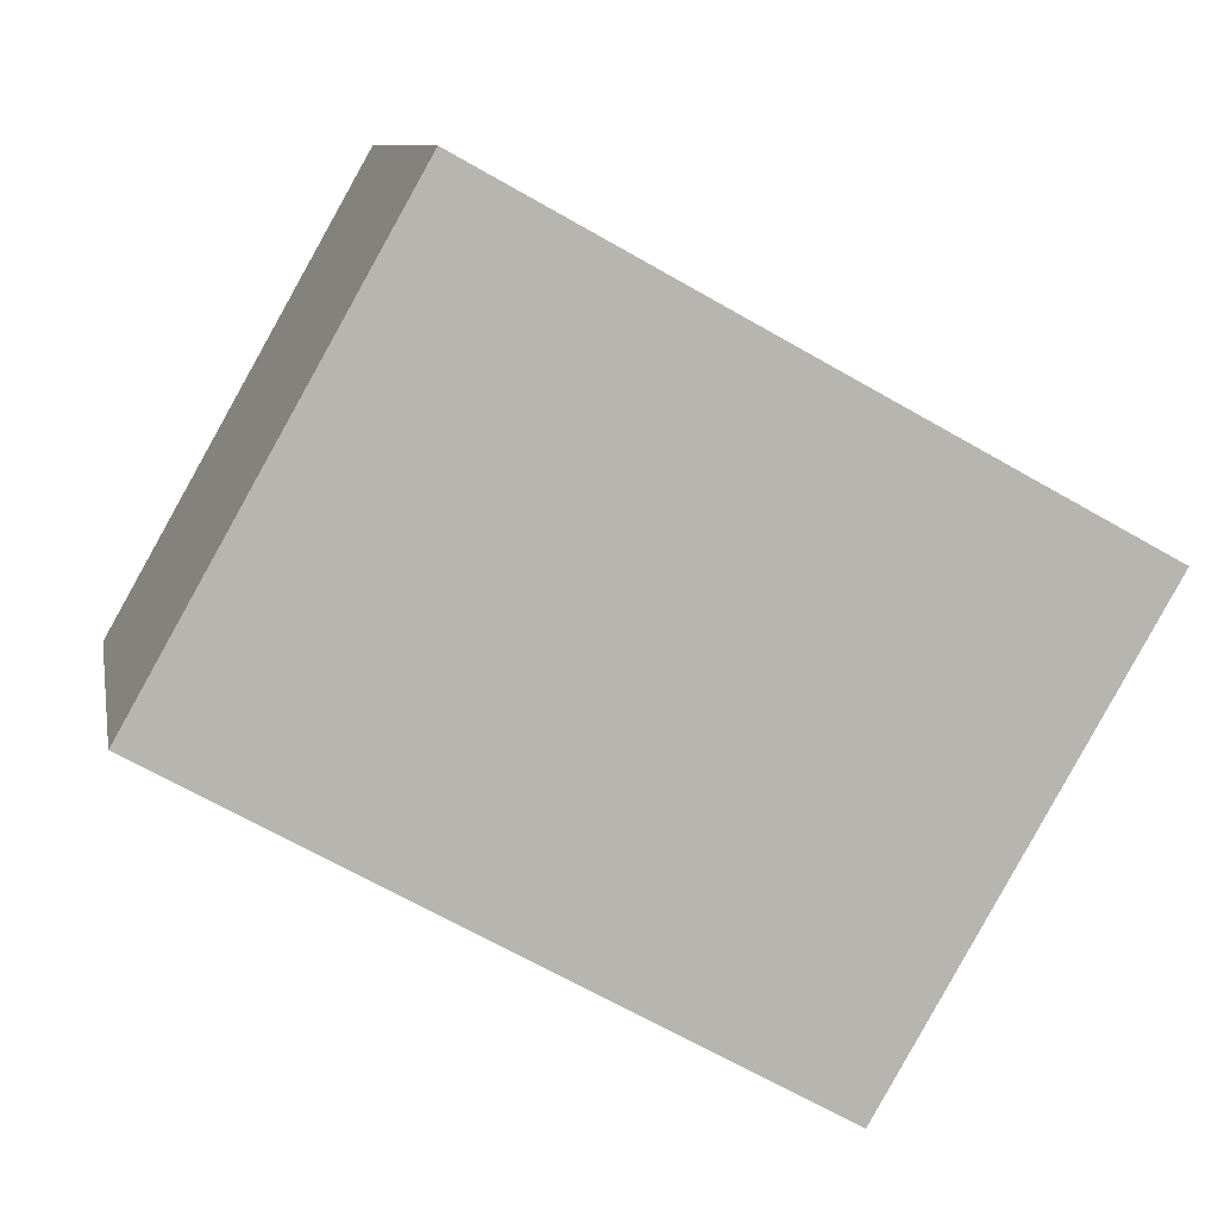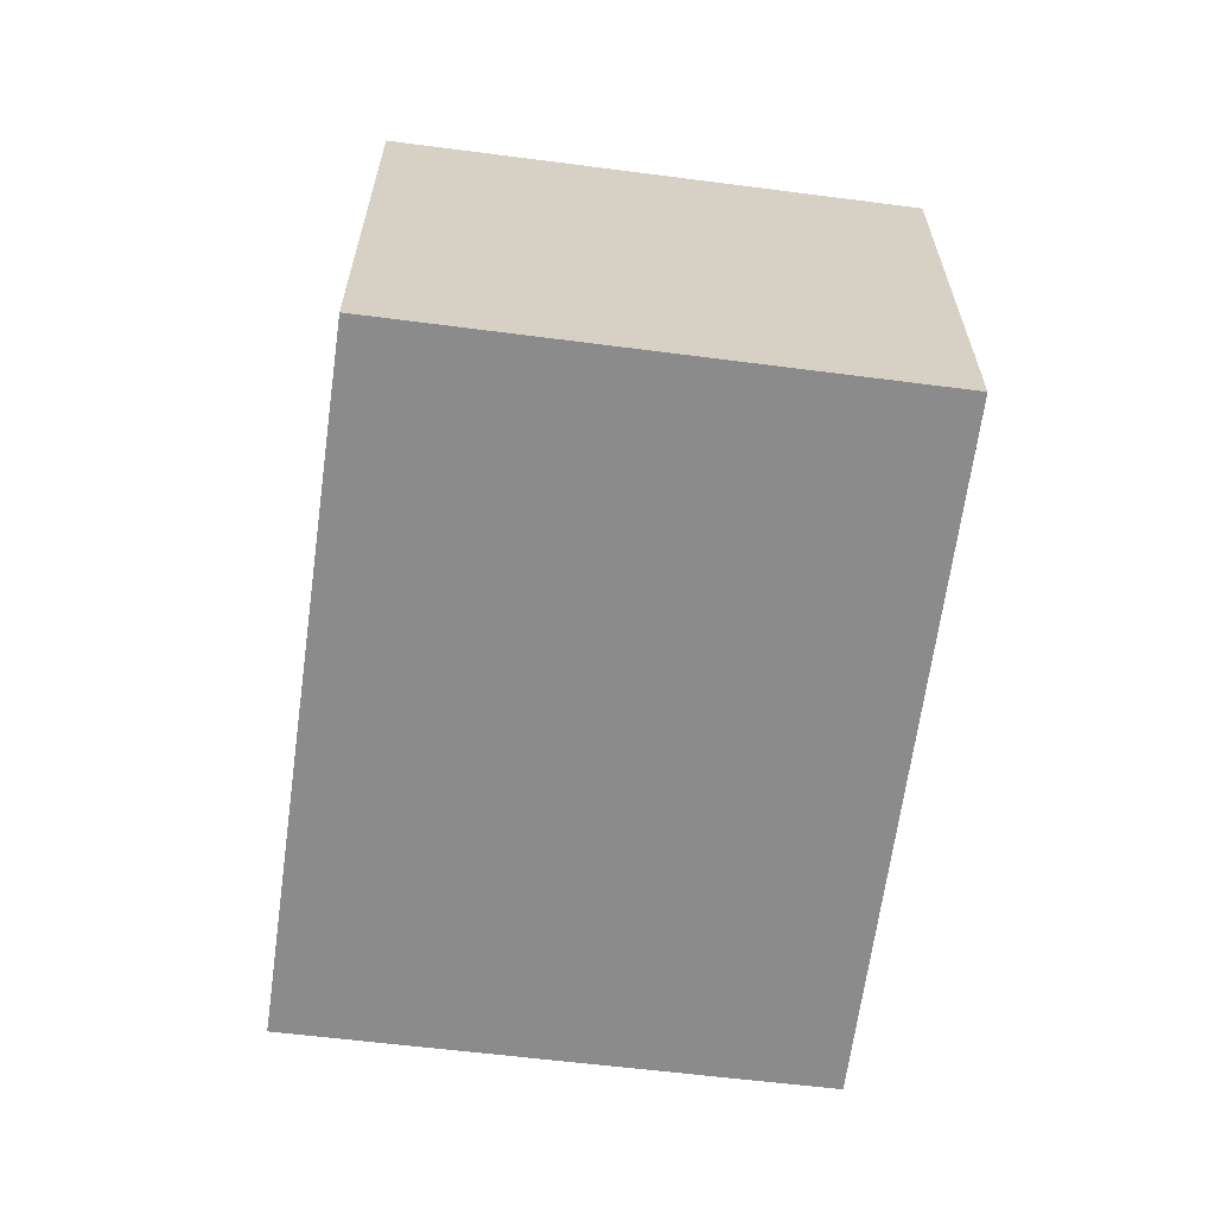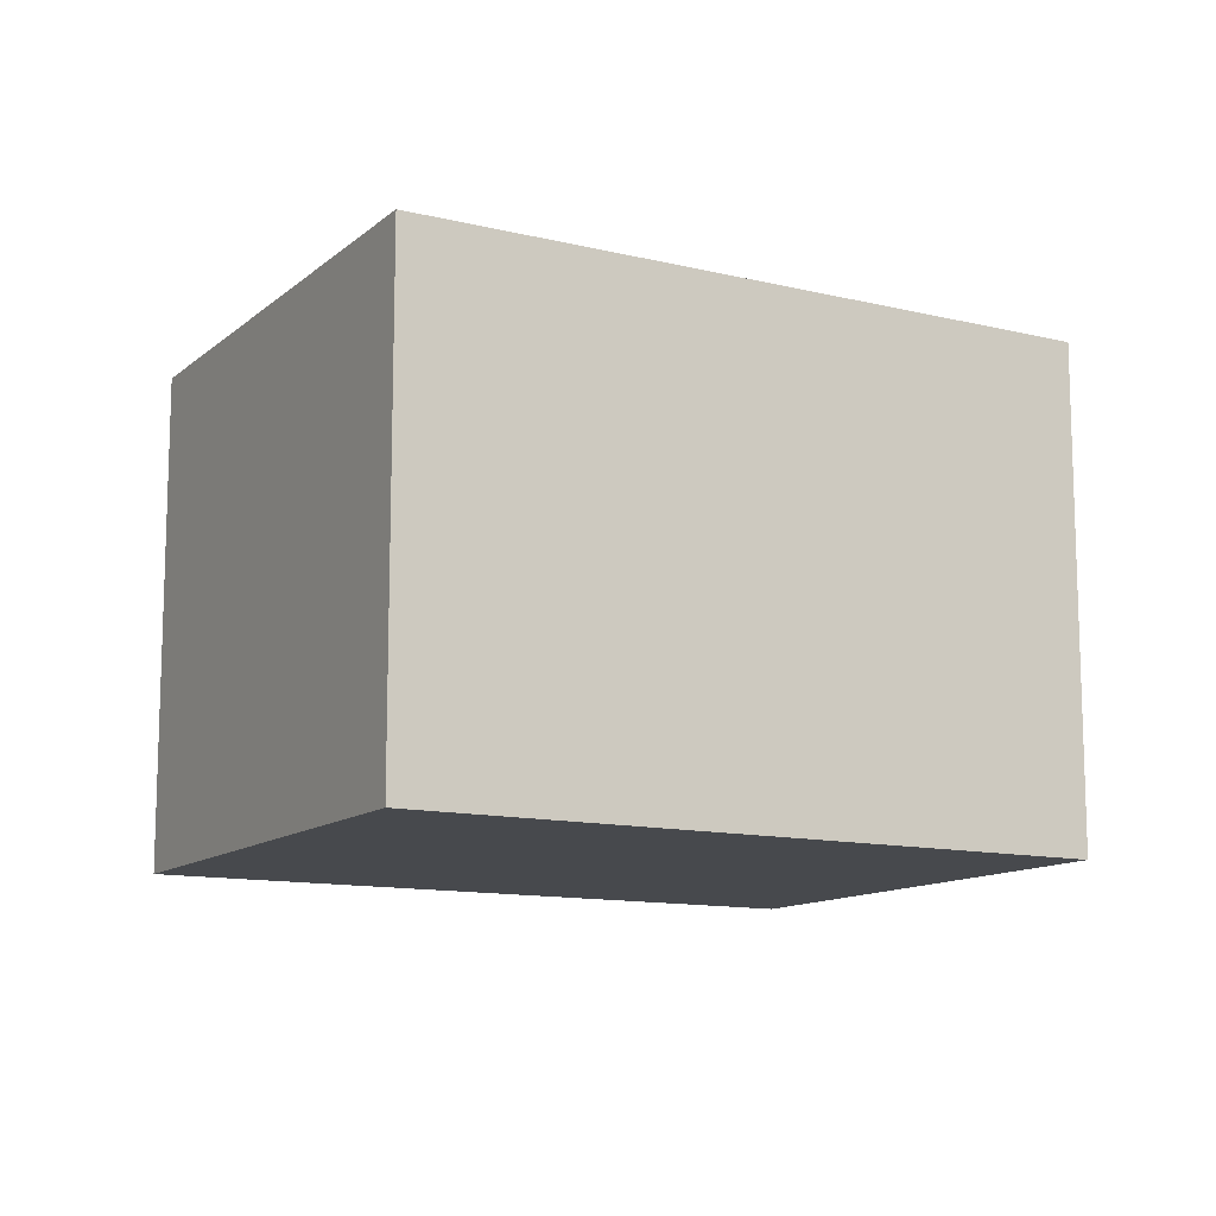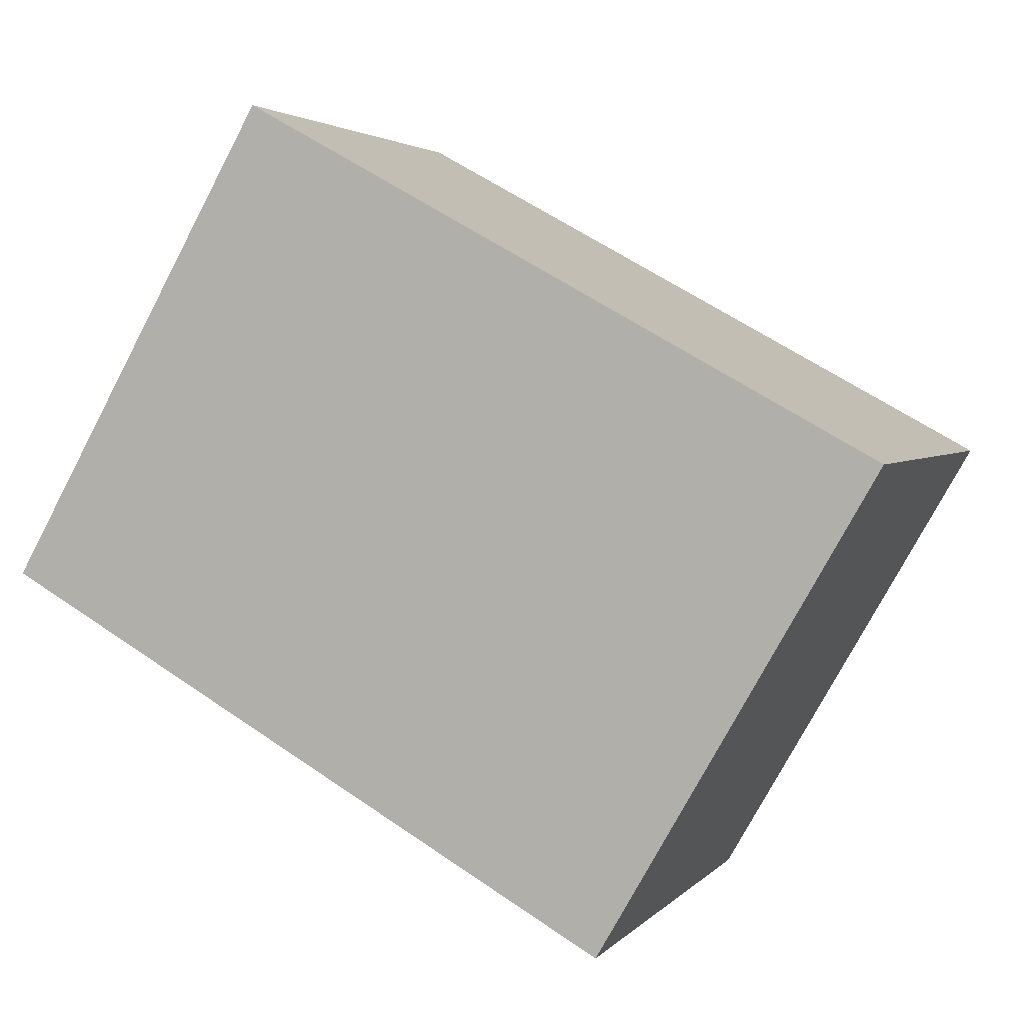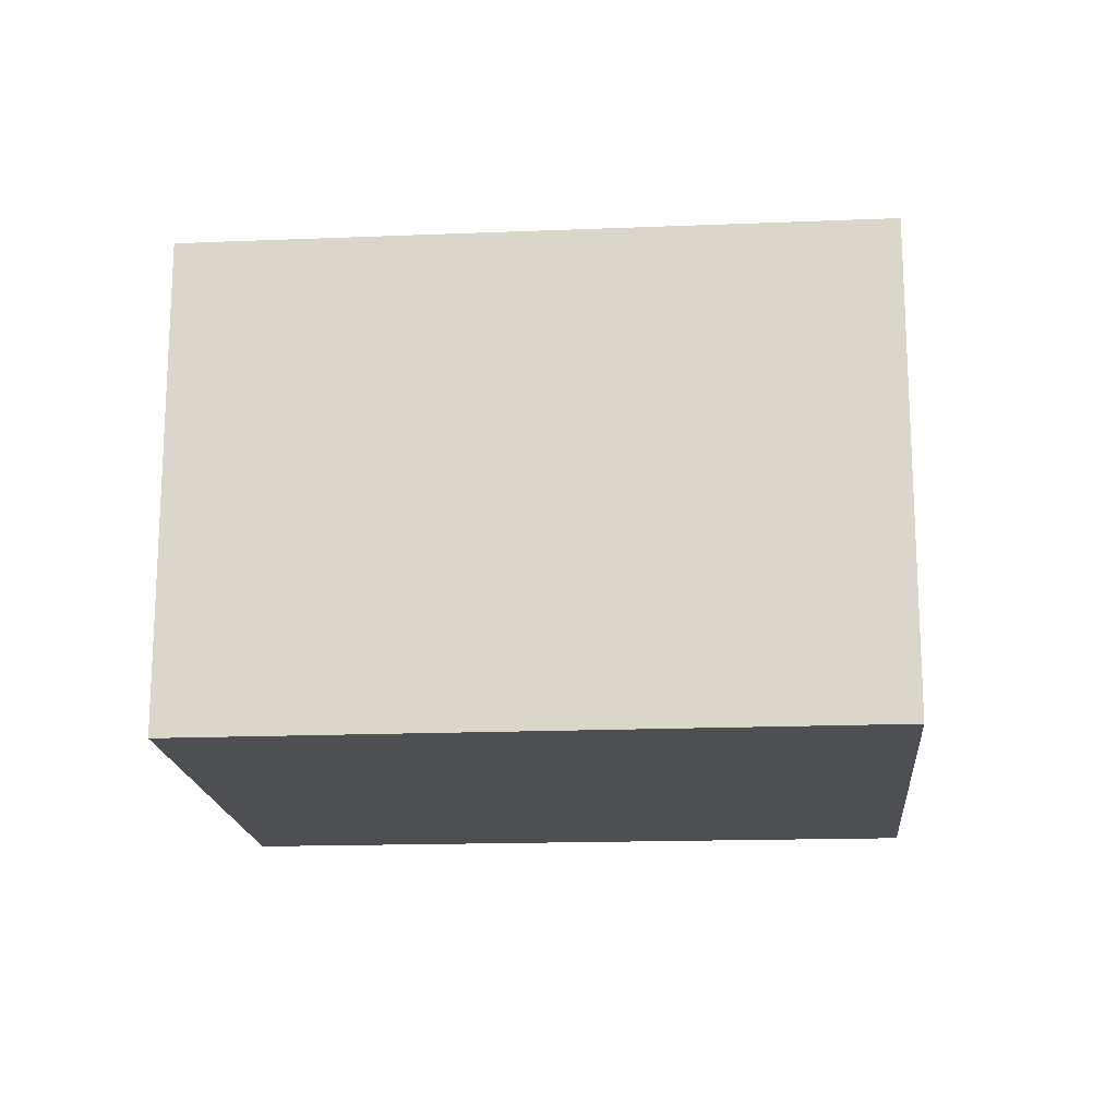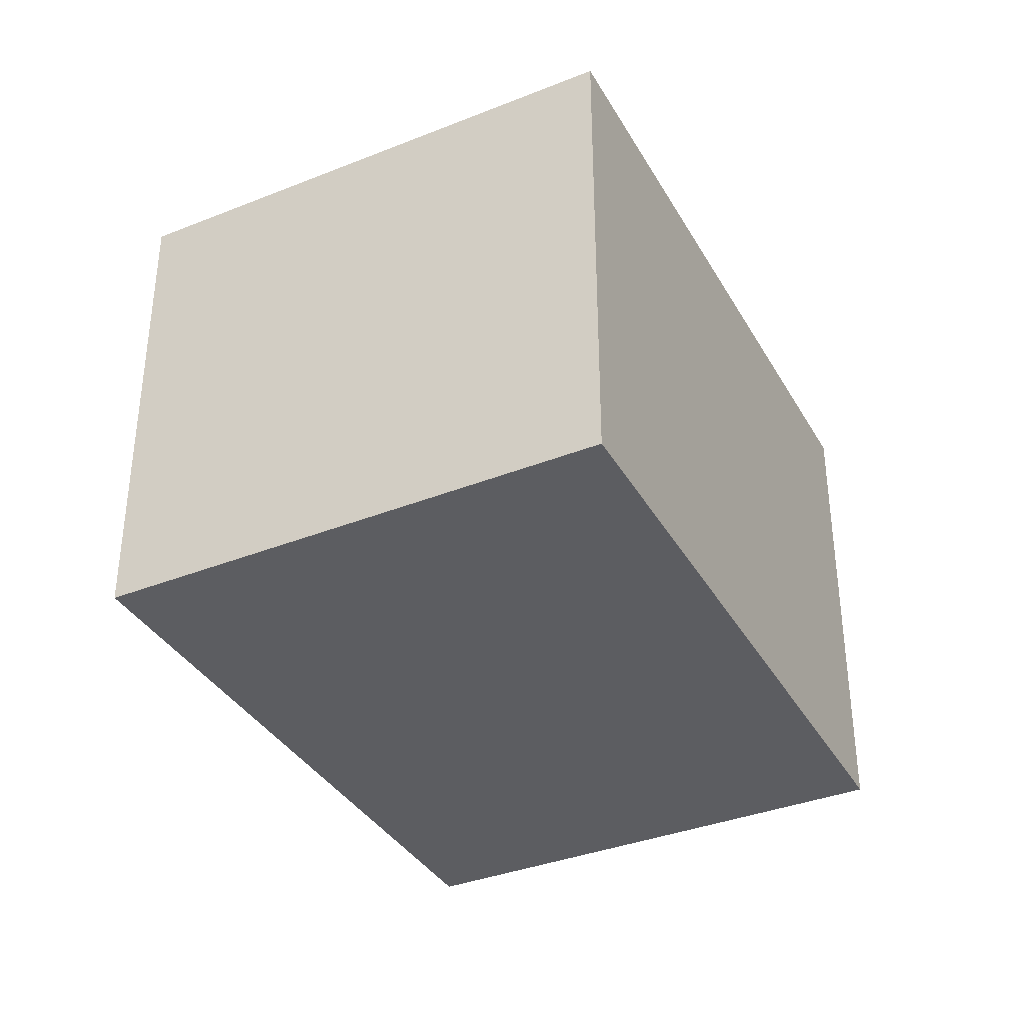
<metadata>
{"format":"obj","ext":"obj","renderer":"f3d","projection":"perspective","resolution":1024,"background":"white","views":[{"elev":9.3,"azim":169.5,"up":"+Z"},{"elev":-63.9,"azim":53.1,"up":"+Y"},{"elev":-12.1,"azim":-58.9,"up":"+Y"},{"elev":3.0,"azim":-160.3,"up":"+Z"},{"elev":-17.5,"azim":155.1,"up":"+Y"},{"elev":-36.6,"azim":-92.5,"up":"+Y"}]}
</metadata>
<code>
v  2.277 1.819 1.258
v  0.987 1.819 -1.716
v  0 1.819 1.114e-16
v  3.238 1.819 -0.442
v  0 0 0
v  2.277 -7.703e-17 1.258
v  3.238 2.706e-17 -0.442
v  0.987 1.051e-16 -1.716
g defaultobject
f 1 2 3
f 2 1 4
f 5 1 3
f 1 5 6
f 6 4 1
f 4 6 7
f 7 2 4
f 2 7 8
f 8 3 2
f 3 8 5
f 8 6 5
f 6 8 7

</code>
